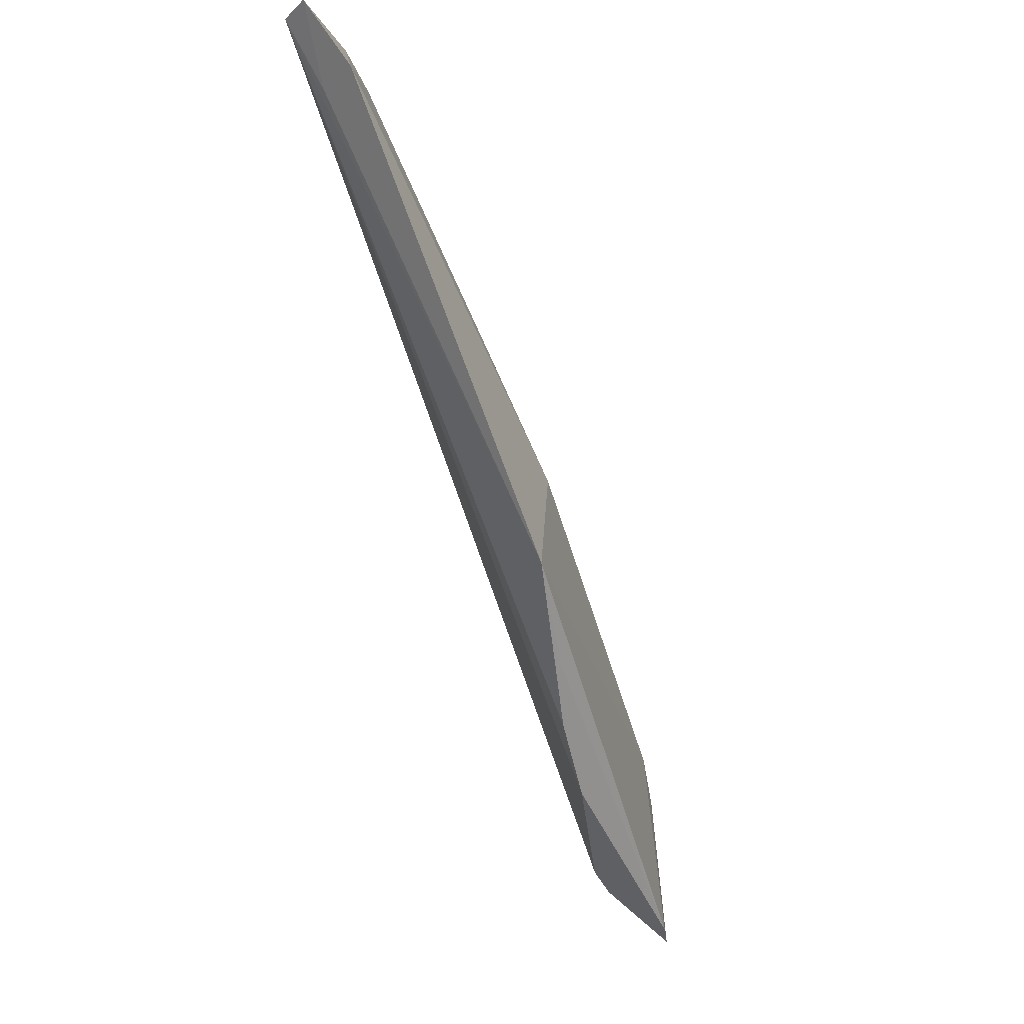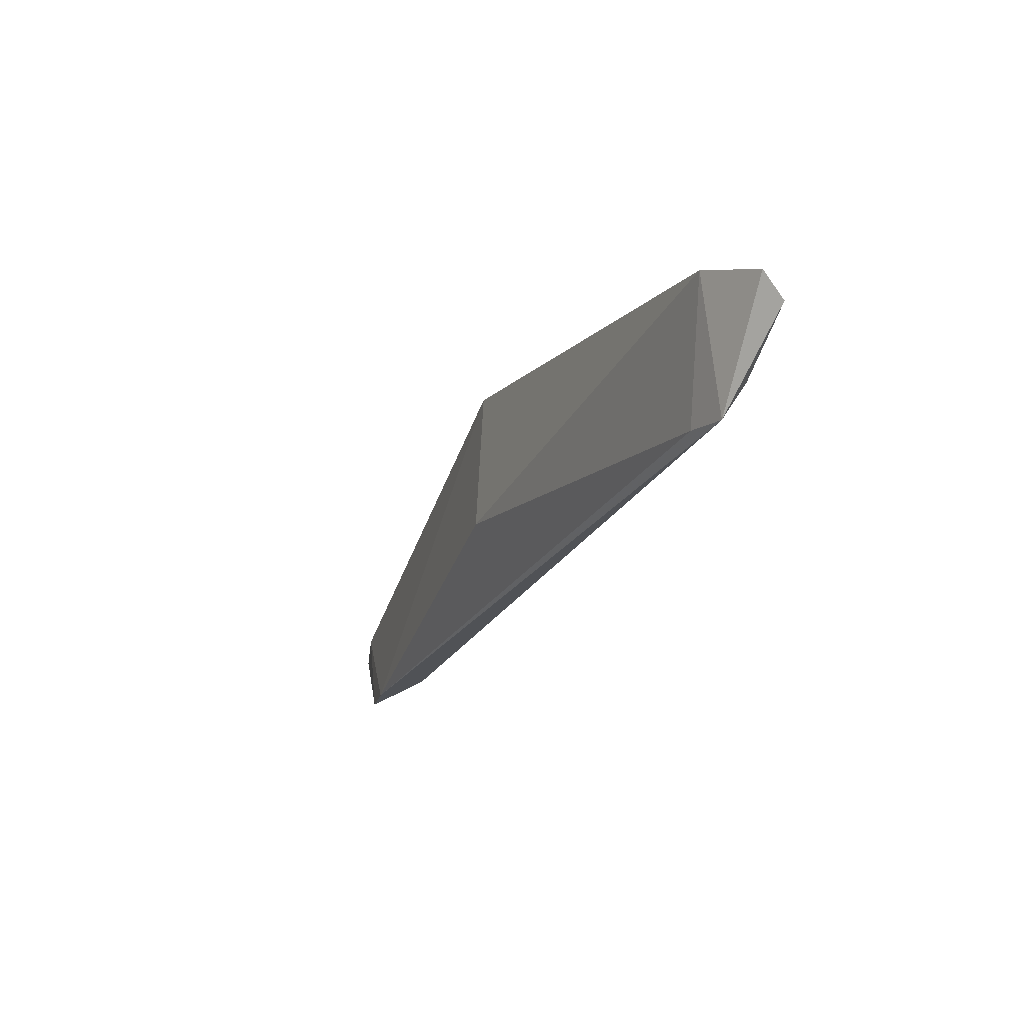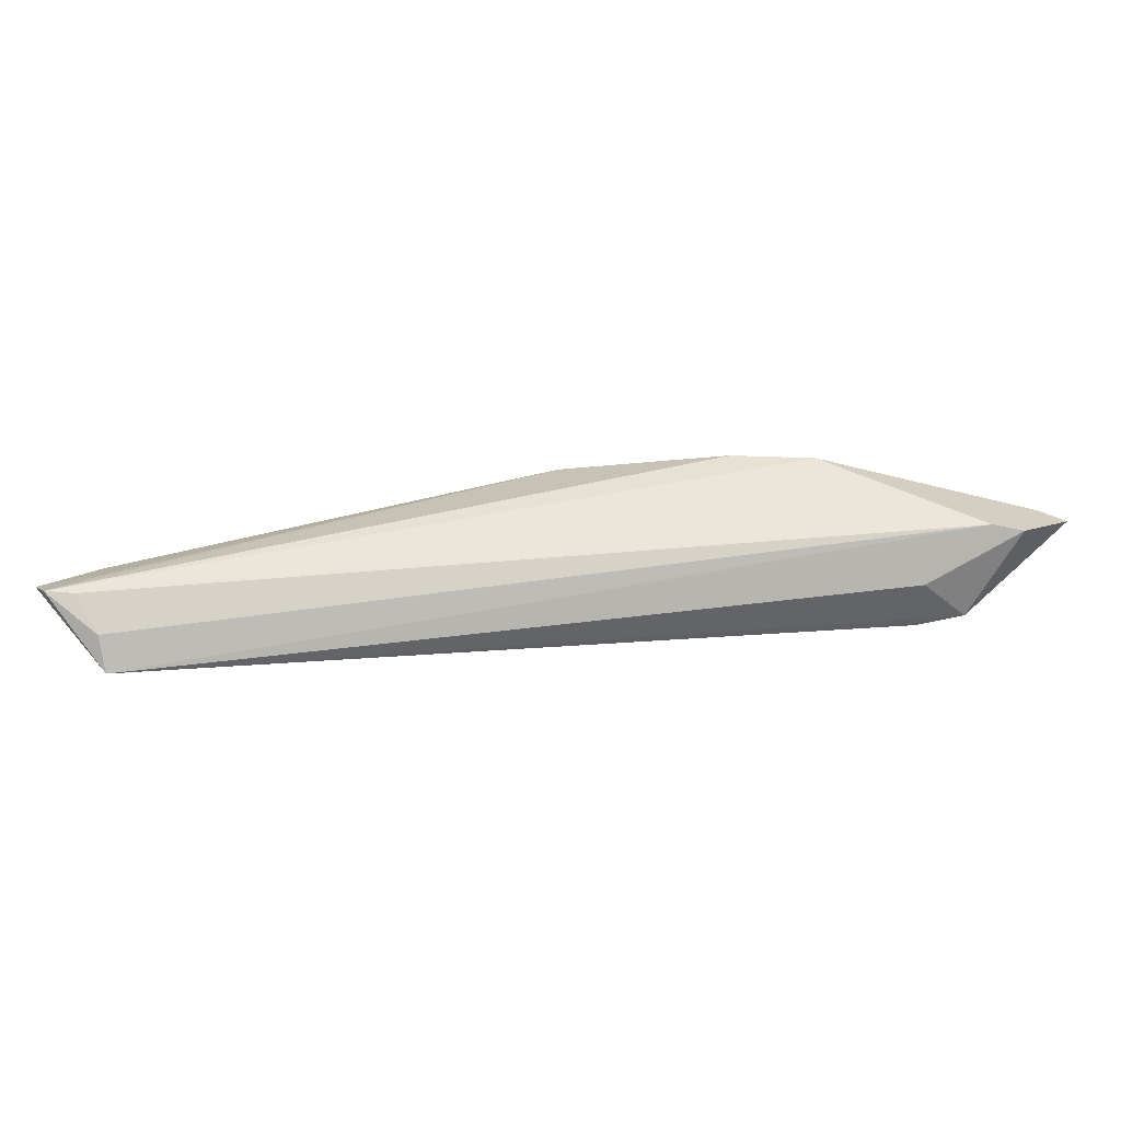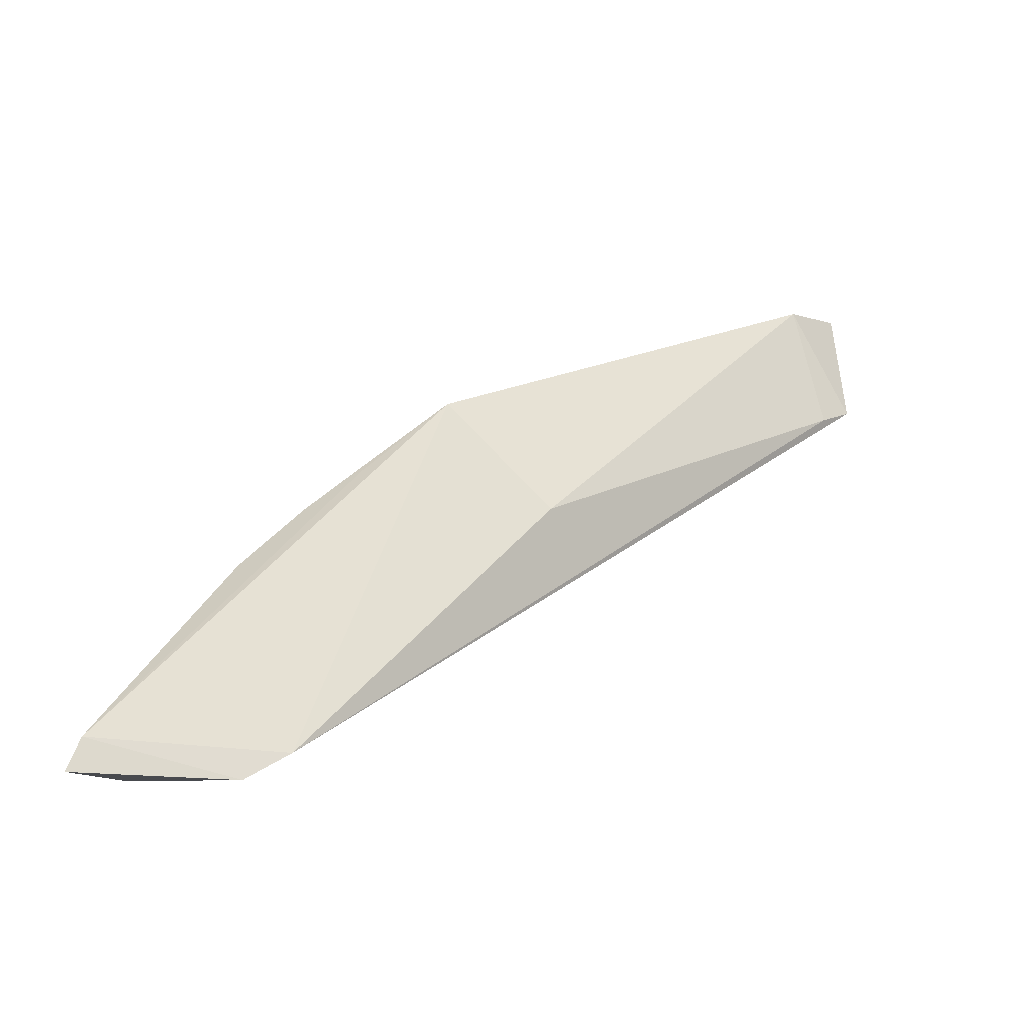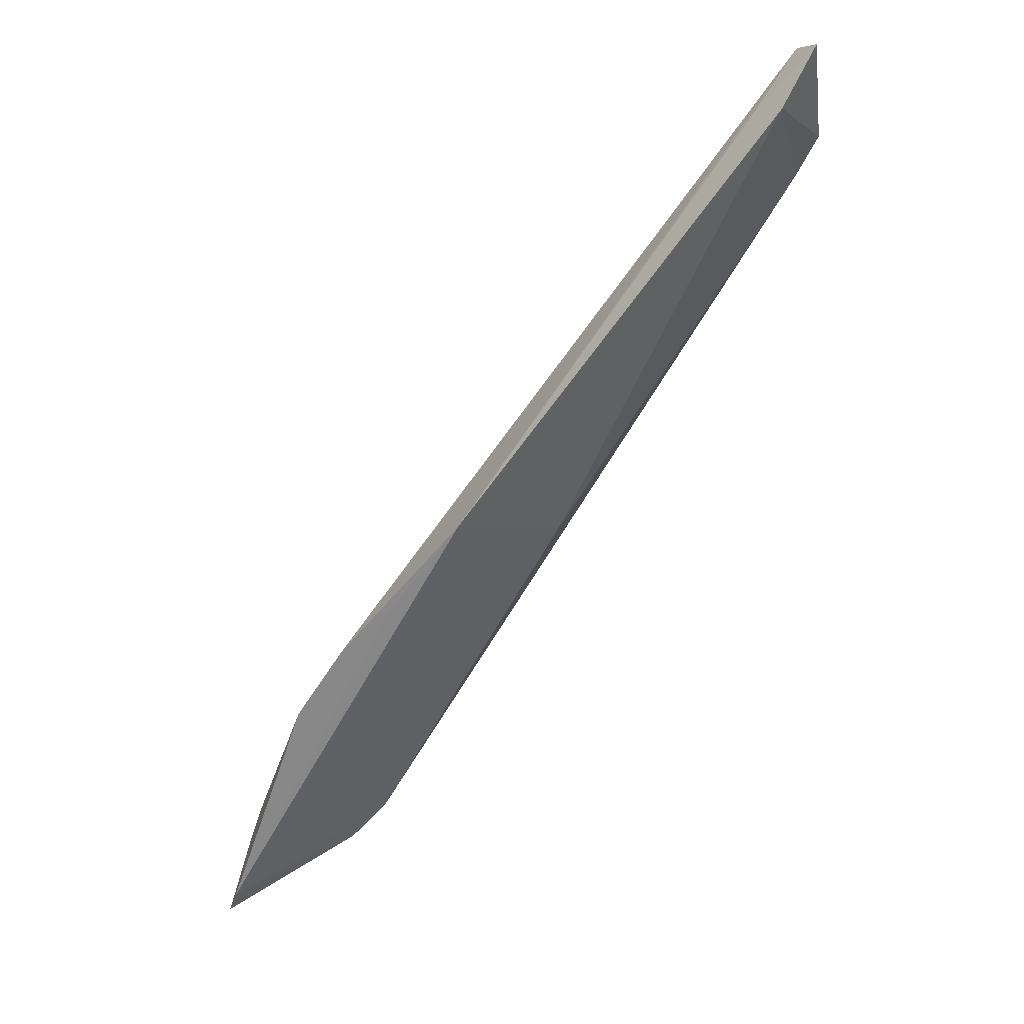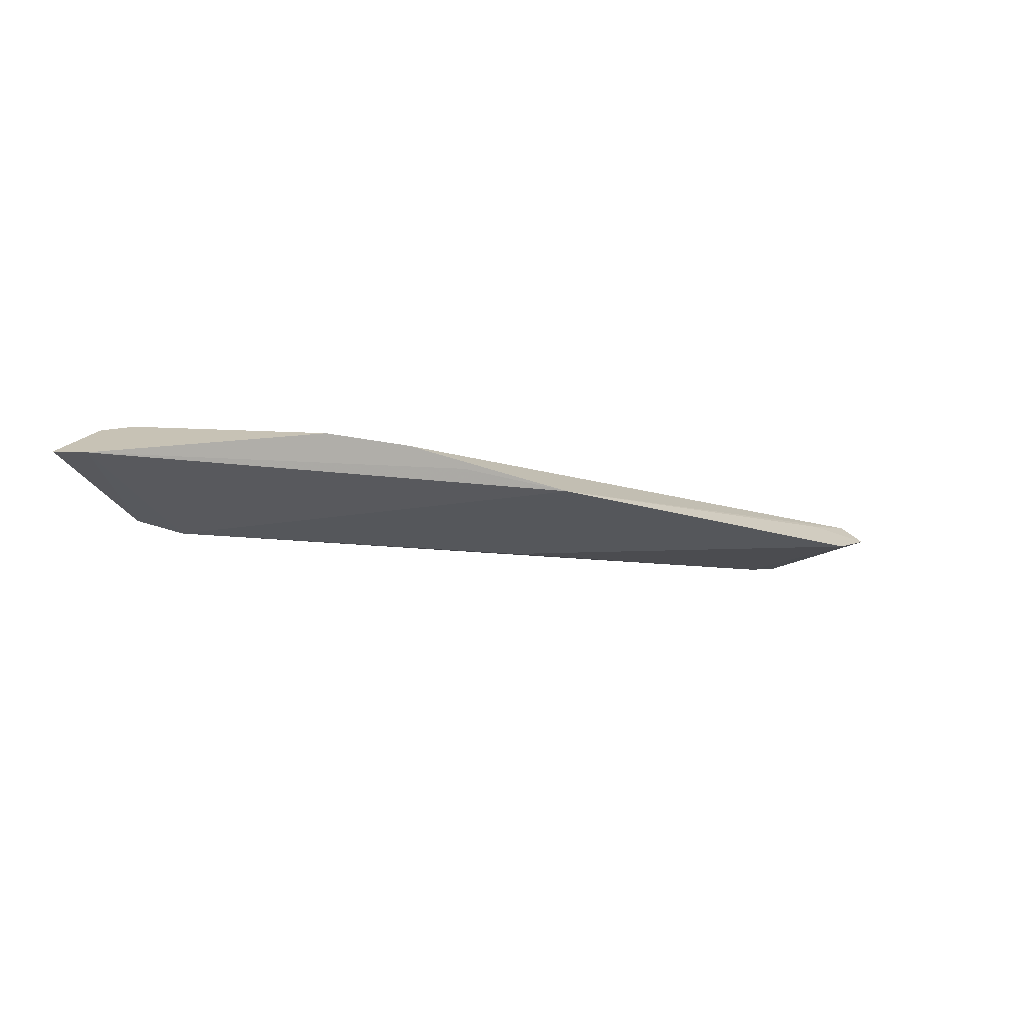
<metadata>
{"format":"obj","ext":"obj","renderer":"f3d","projection":"perspective","resolution":1024,"background":"white","views":[{"elev":78.1,"azim":67.5,"up":"+Y"},{"elev":13.8,"azim":-113.4,"up":"+Y"},{"elev":51.2,"azim":-38.3,"up":"+Z"},{"elev":-14.8,"azim":146.9,"up":"+Y"},{"elev":67.6,"azim":131.2,"up":"+Y"},{"elev":-11.1,"azim":114.4,"up":"+Z"}]}
</metadata>
<code>
v 0.04255 0.01216 0.0524
v 0.05357 -0.001256 0.05013
v 0.0295 0.0239 0.04996
v -0.003711 0.02874 0.04914
v 0.04729 0.0003232 0.05299
v 0.04145 0.000331 0.04677
v -0.00425 0.03468 0.05225
v 0.05271 0.000744 0.05006
v 0.02363 0.01721 0.04695
v 0.04205 0.0007505 0.05023
v 0.03839 0.01616 0.05205
v 0.000389 0.03579 0.0499
v -0.002972 0.03042 0.05094
v 0.04426 -0.001346 0.0473
v -0.001128 0.02773 0.04876
v 0.0352 0.01874 0.05088
v 0.0002484 0.03364 0.05169
v -0.004195 0.03633 0.05097
v -0.002697 0.03324 0.05223
v 0.04891 -0.001169 0.05253
v 0.03556 0.01864 0.05138
f 7 5 1
f 8 6 3
f 9 3 6
f 10 5 4
f 11 7 1
f 12 3 9
f 13 7 4
f 13 4 5
f 14 8 2
f 14 6 8
f 14 10 4
f 14 4 6
f 15 9 6
f 15 6 4
f 15 12 9
f 15 4 12
f 16 8 3
f 17 7 3
f 18 12 4
f 18 4 7
f 18 7 17
f 18 17 3
f 18 3 12
f 19 13 5
f 19 5 7
f 19 7 13
f 20 14 2
f 20 5 10
f 20 10 14
f 20 2 8
f 20 8 1
f 20 1 5
f 21 16 3
f 21 8 16
f 21 11 1
f 21 1 8
f 21 3 7
f 21 7 11

</code>
